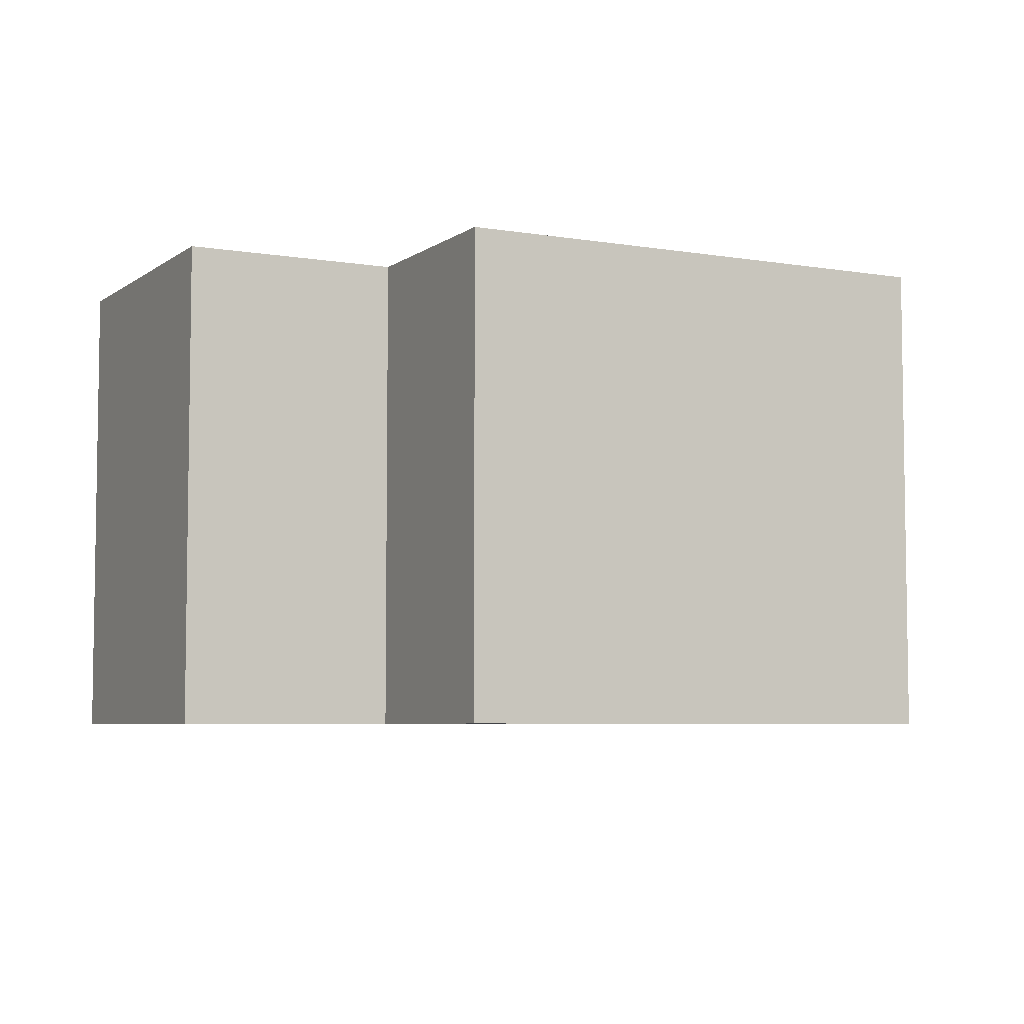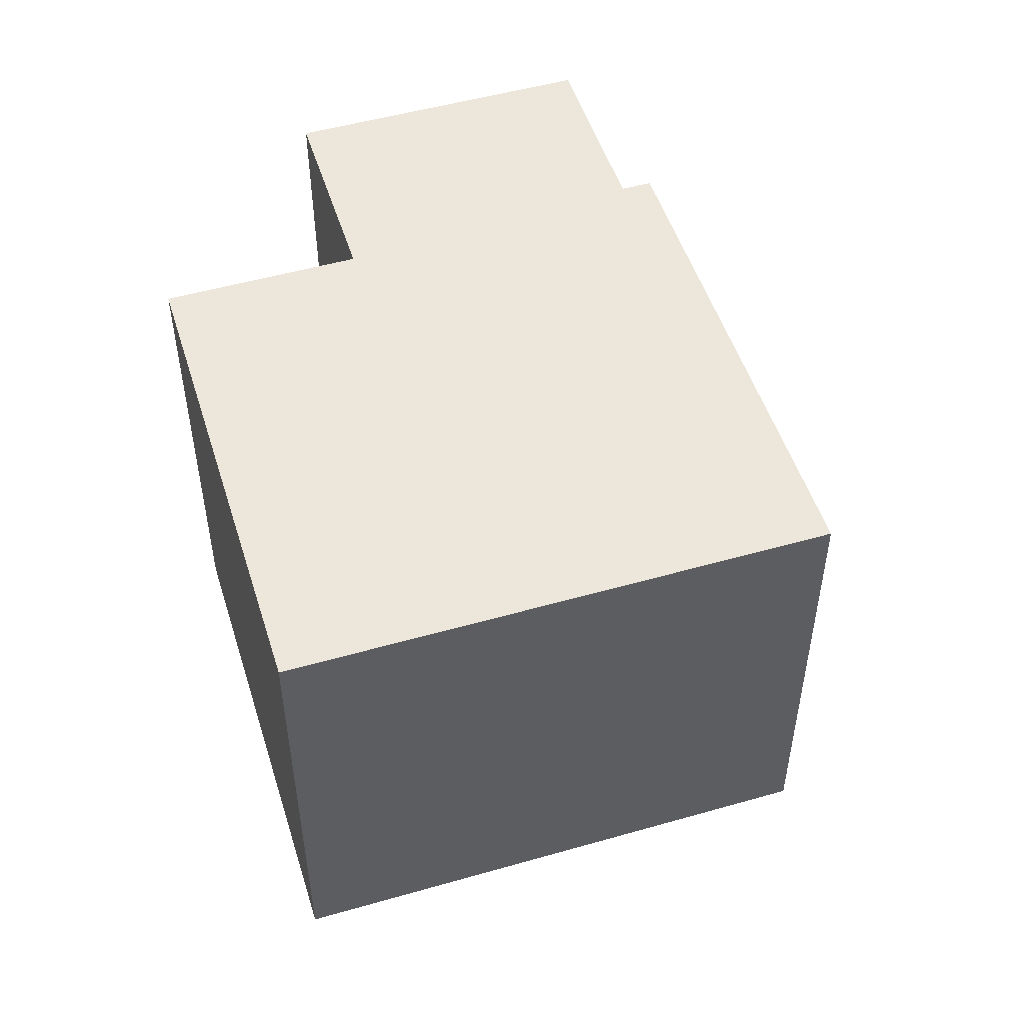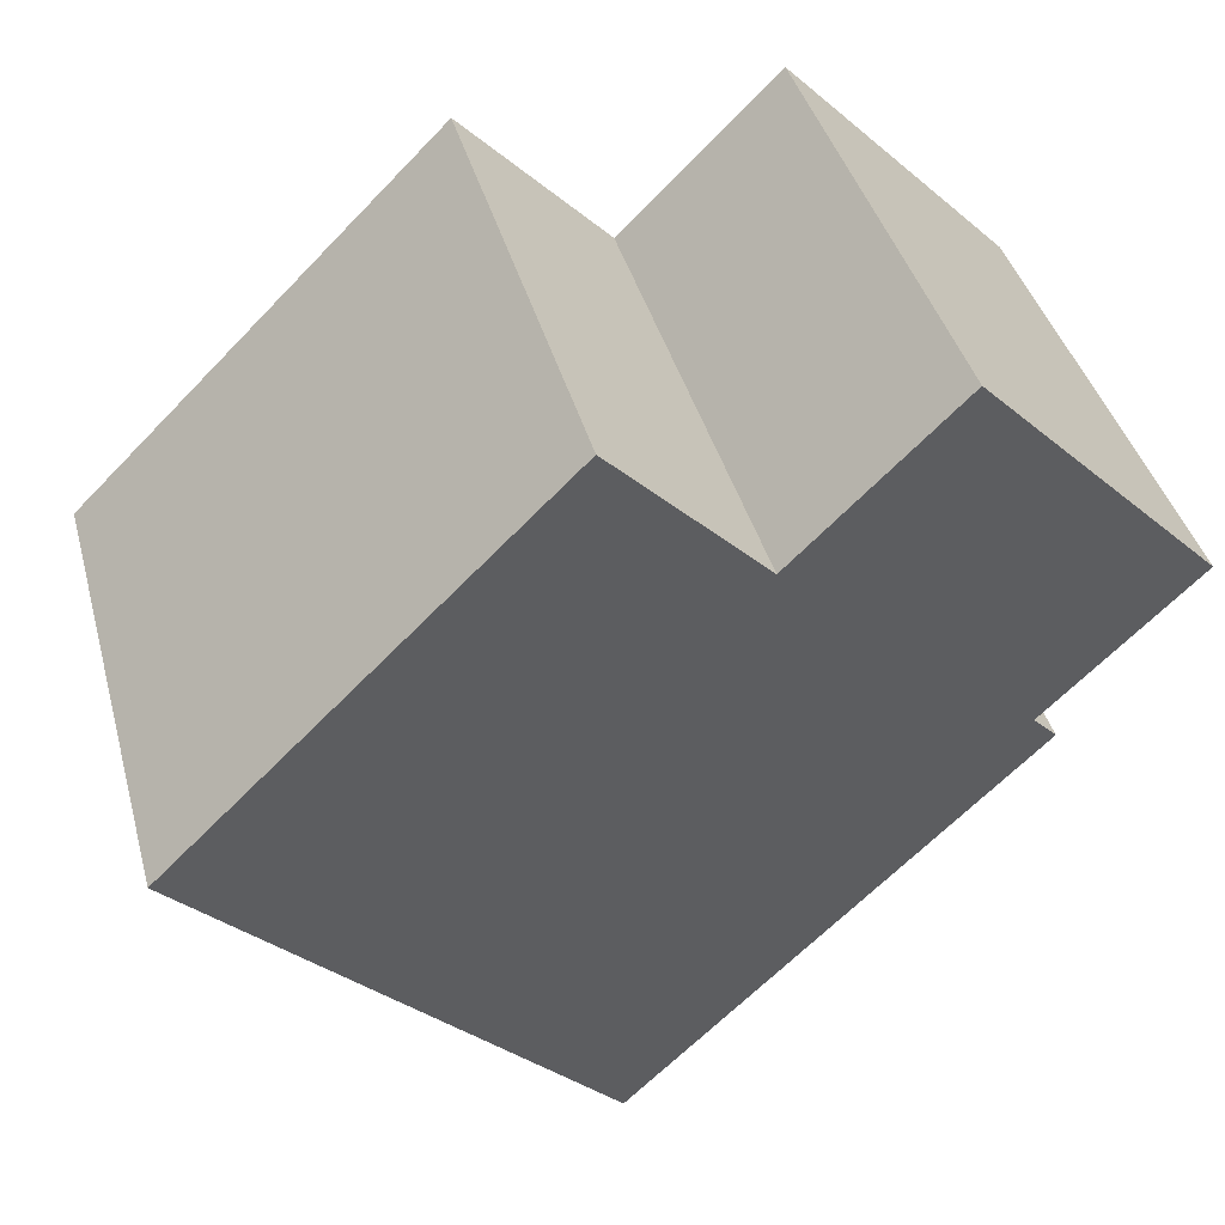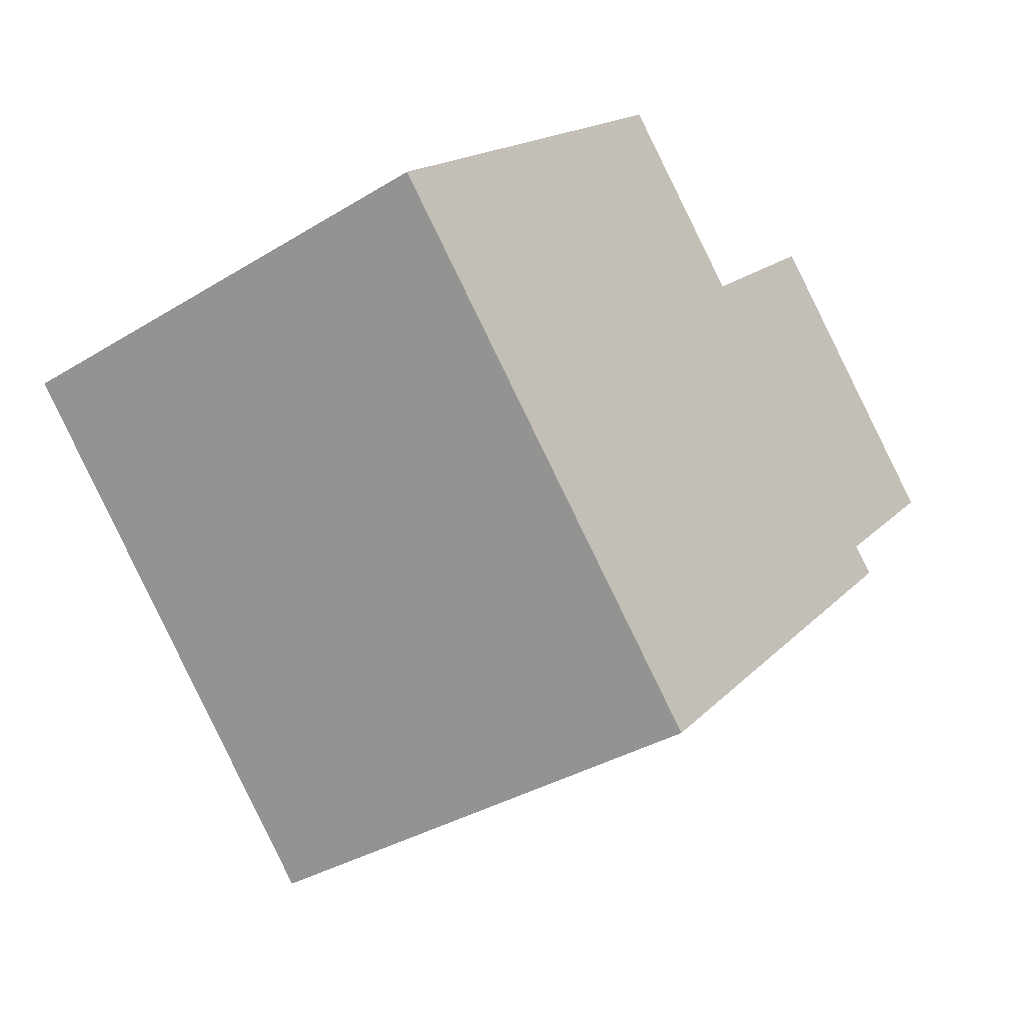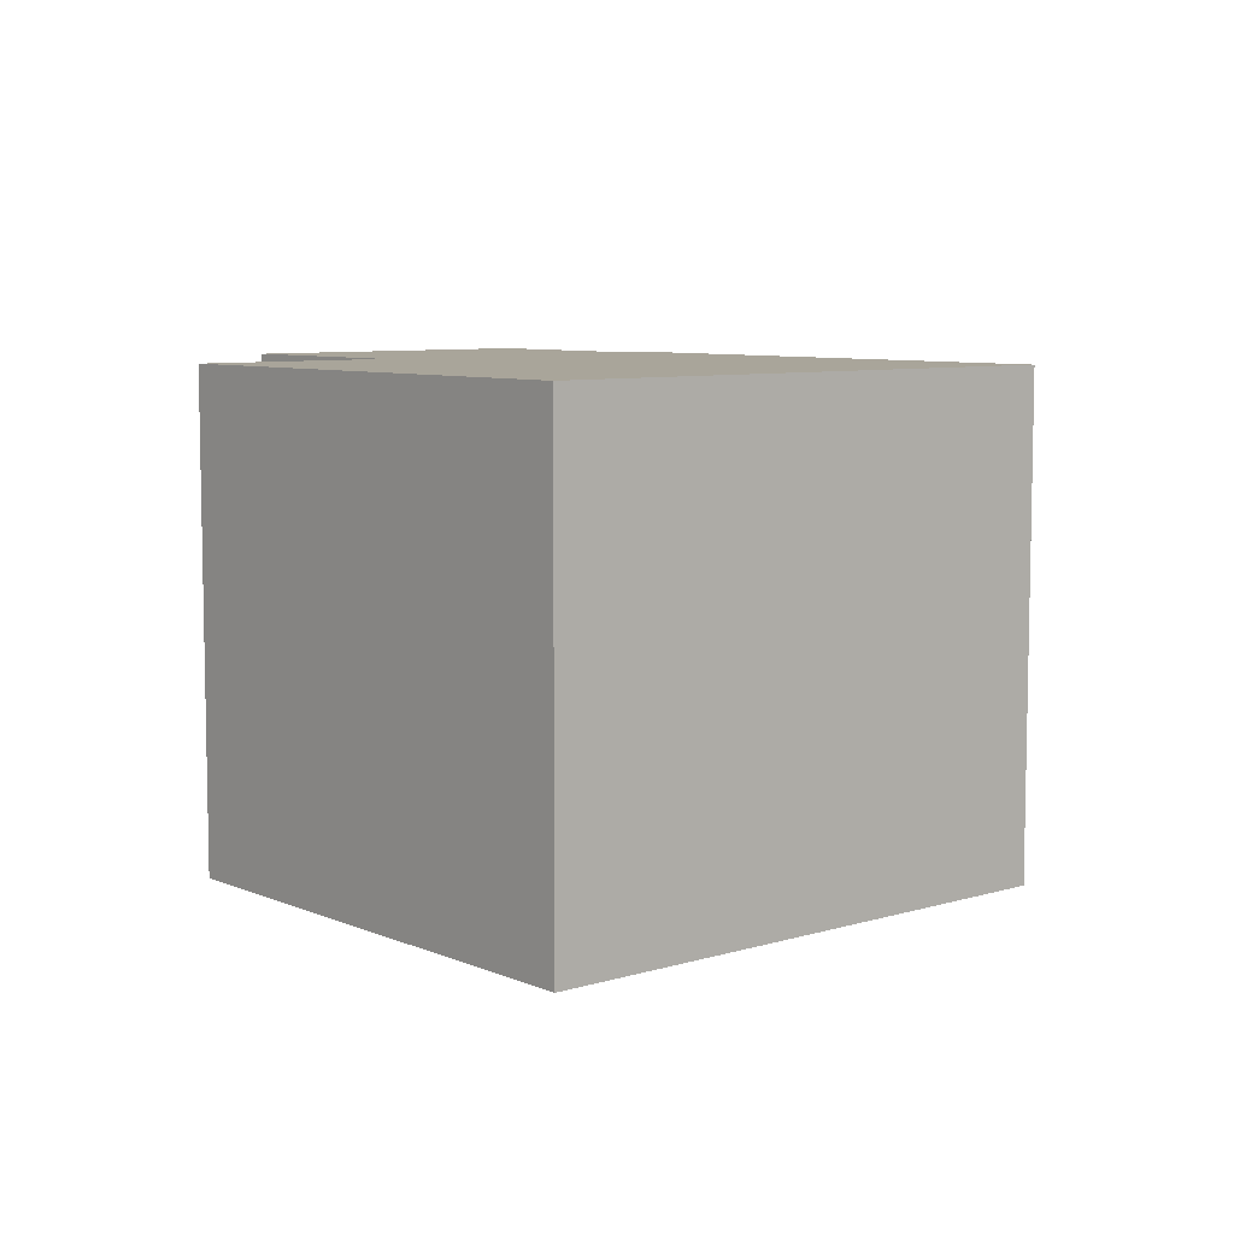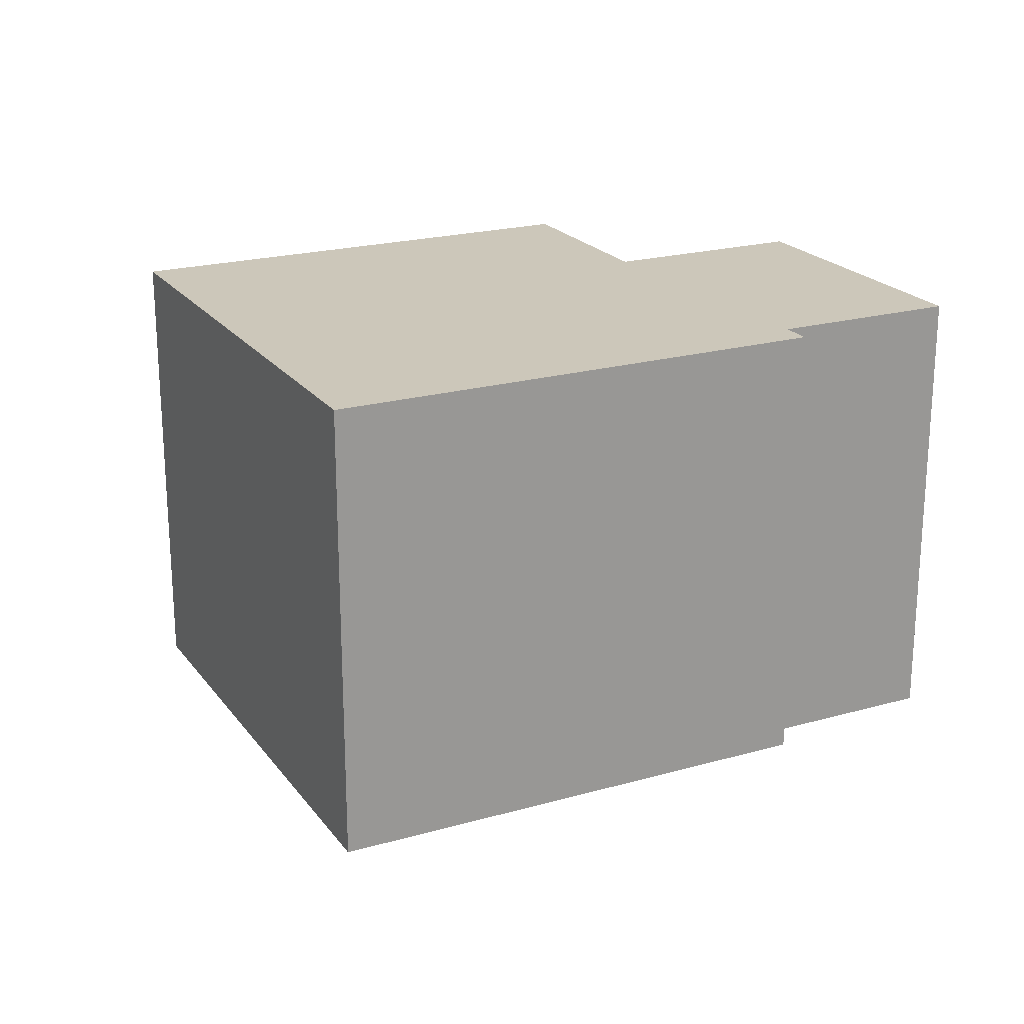
<metadata>
{"format":"obj","ext":"obj","renderer":"f3d","projection":"perspective","resolution":1024,"background":"white","views":[{"elev":-5.7,"azim":17.0,"up":"+Y"},{"elev":51.0,"azim":117.0,"up":"+Y"},{"elev":41.6,"azim":164.8,"up":"+Z"},{"elev":-35.4,"azim":129.0,"up":"+Z"},{"elev":7.5,"azim":93.9,"up":"+Y"},{"elev":21.5,"azim":-162.2,"up":"+Y"}]}
</metadata>
<code>
v  2.824 2.712 -3.013
v  2.953 2.712 1.272
v  5.029 2.712 -0.755
v  2.138 2.712 0.437
v  1.262 2.712 1.292
v  0.802 2.712 -0.783
v  0.675 2.712 -0.913
v  0 2.712 1.661e-16
v  0 0 0
v  1.262 -7.911e-17 1.292
v  2.138 -2.676e-17 0.437
v  2.953 -7.789e-17 1.272
v  0.675 5.591e-17 -0.913
v  0.802 4.794e-17 -0.783
v  5.029 4.623e-17 -0.755
v  2.824 1.845e-16 -3.013
g defaultobject
f 1 2 3
f 2 1 4
f 4 1 5
f 5 1 6
f 6 1 7
f 8 5 6
f 9 5 8
f 5 9 10
f 11 2 4
f 2 11 12
f 13 6 7
f 6 13 14
f 10 4 5
f 4 10 11
f 12 3 2
f 3 12 15
f 15 1 3
f 1 15 16
f 16 7 1
f 7 16 13
f 14 8 6
f 8 14 9
f 9 14 10
f 12 16 15
f 16 12 11
f 16 11 10
f 16 10 14
f 16 14 13

</code>
